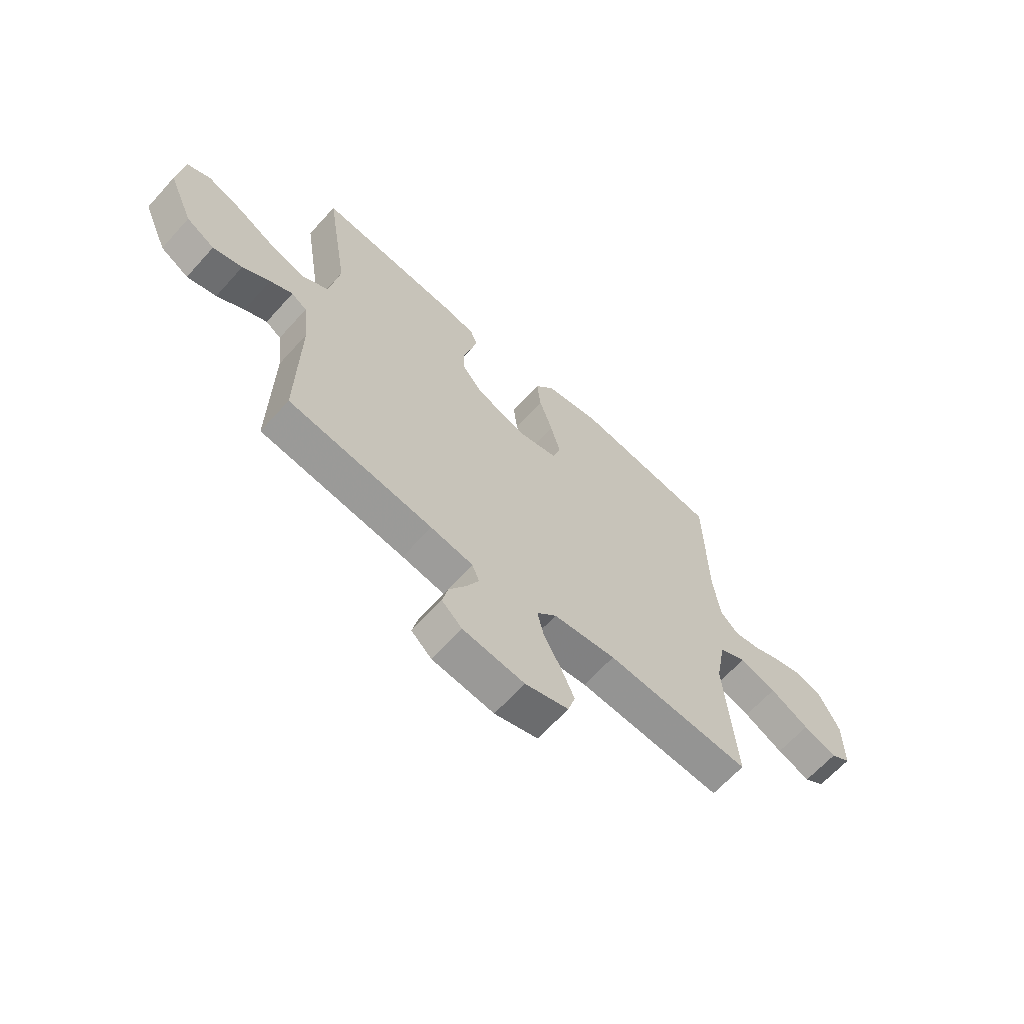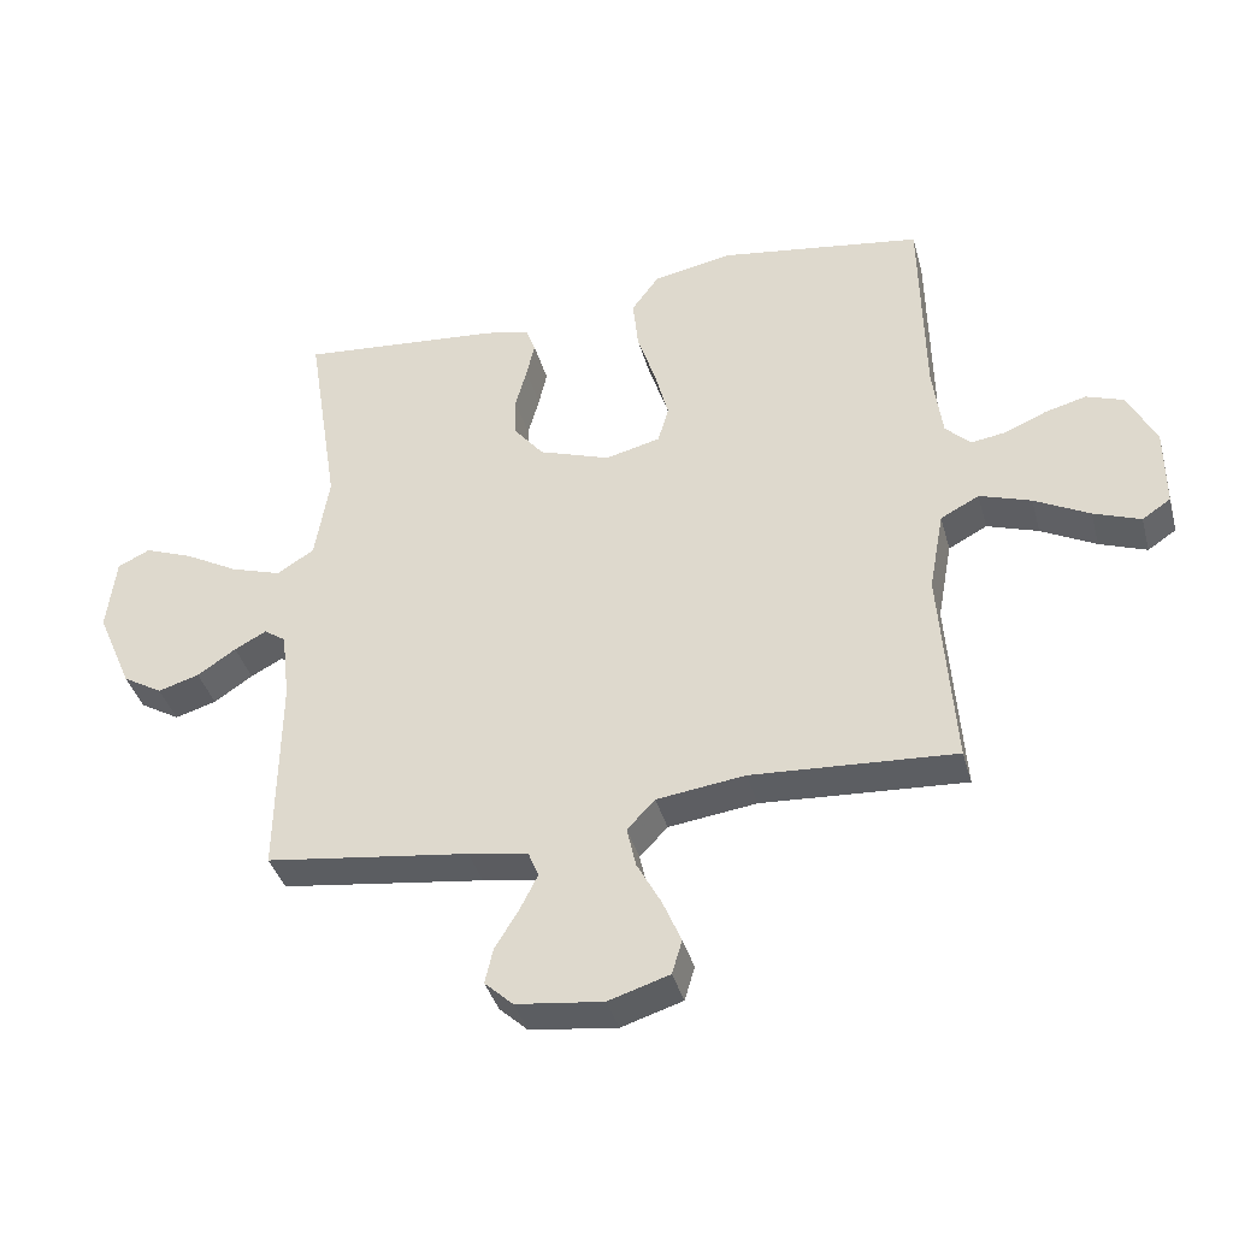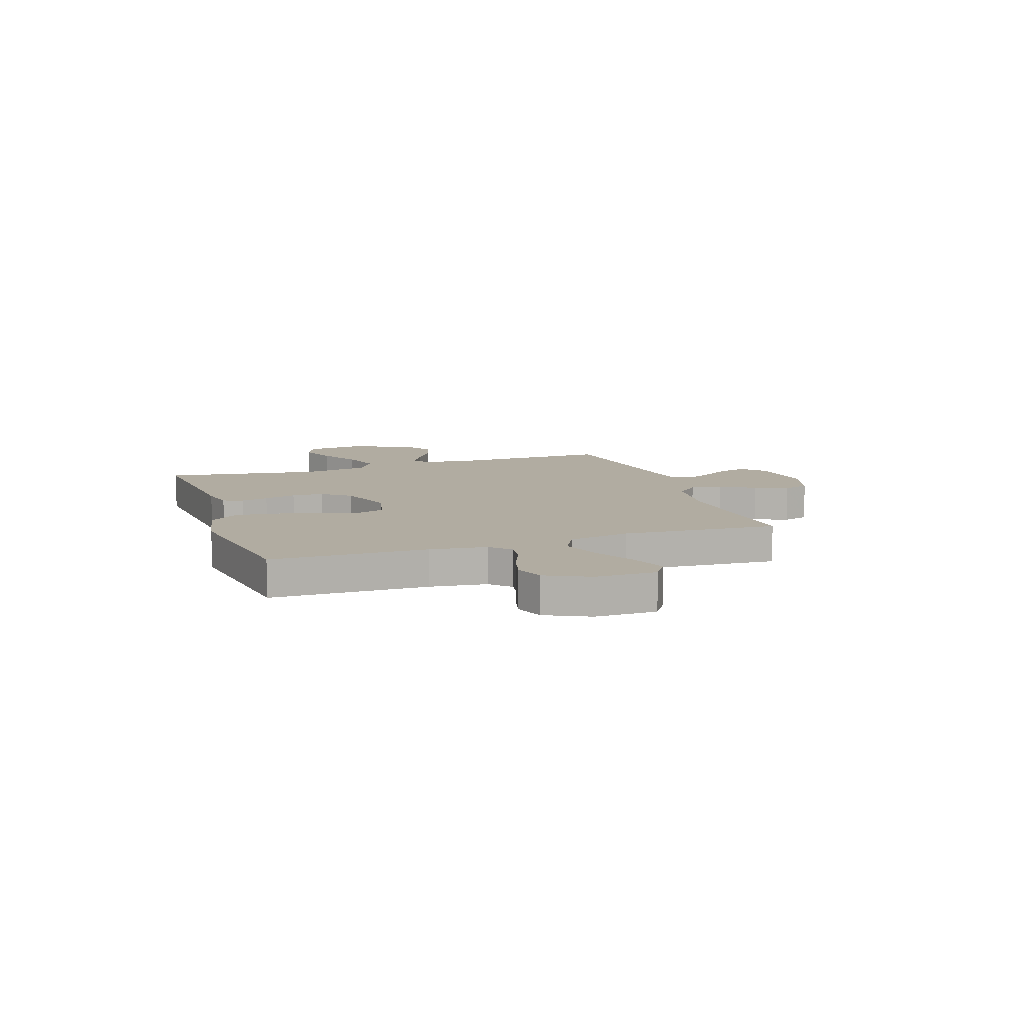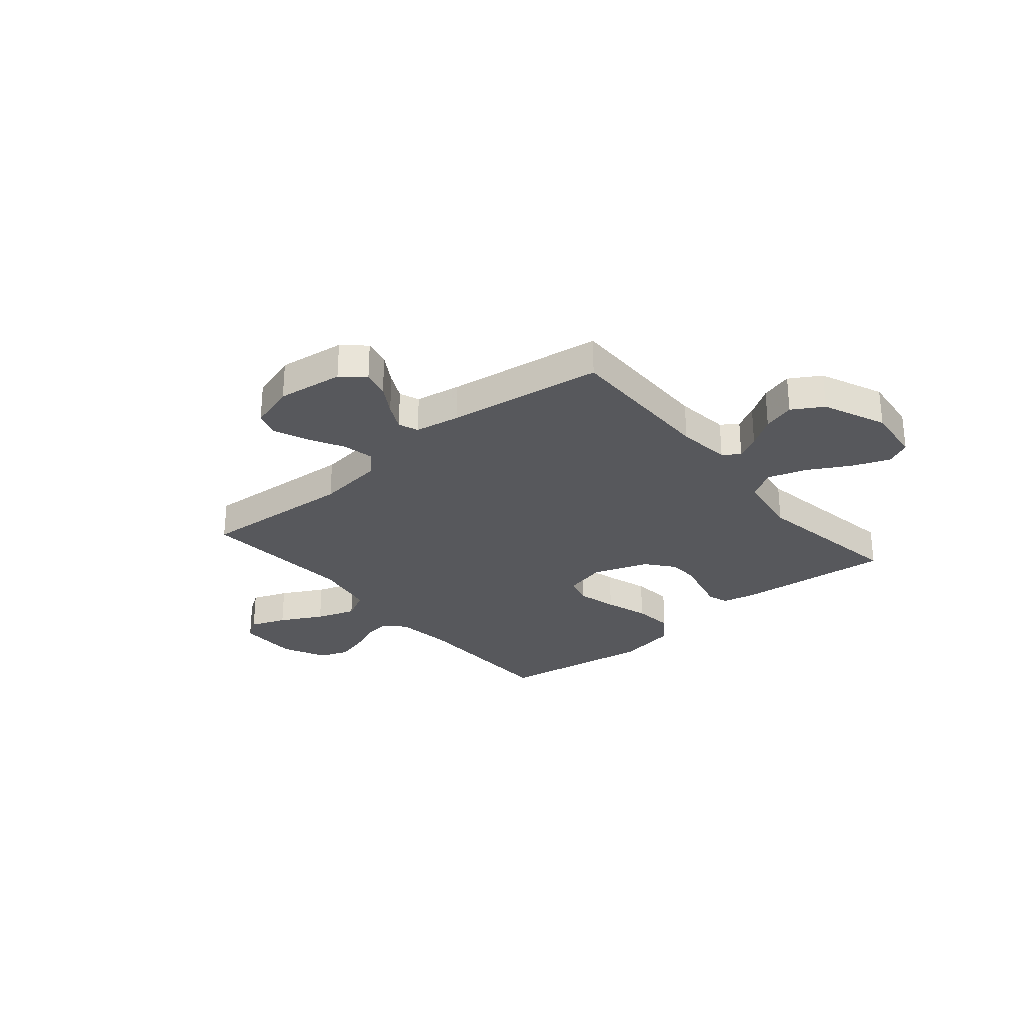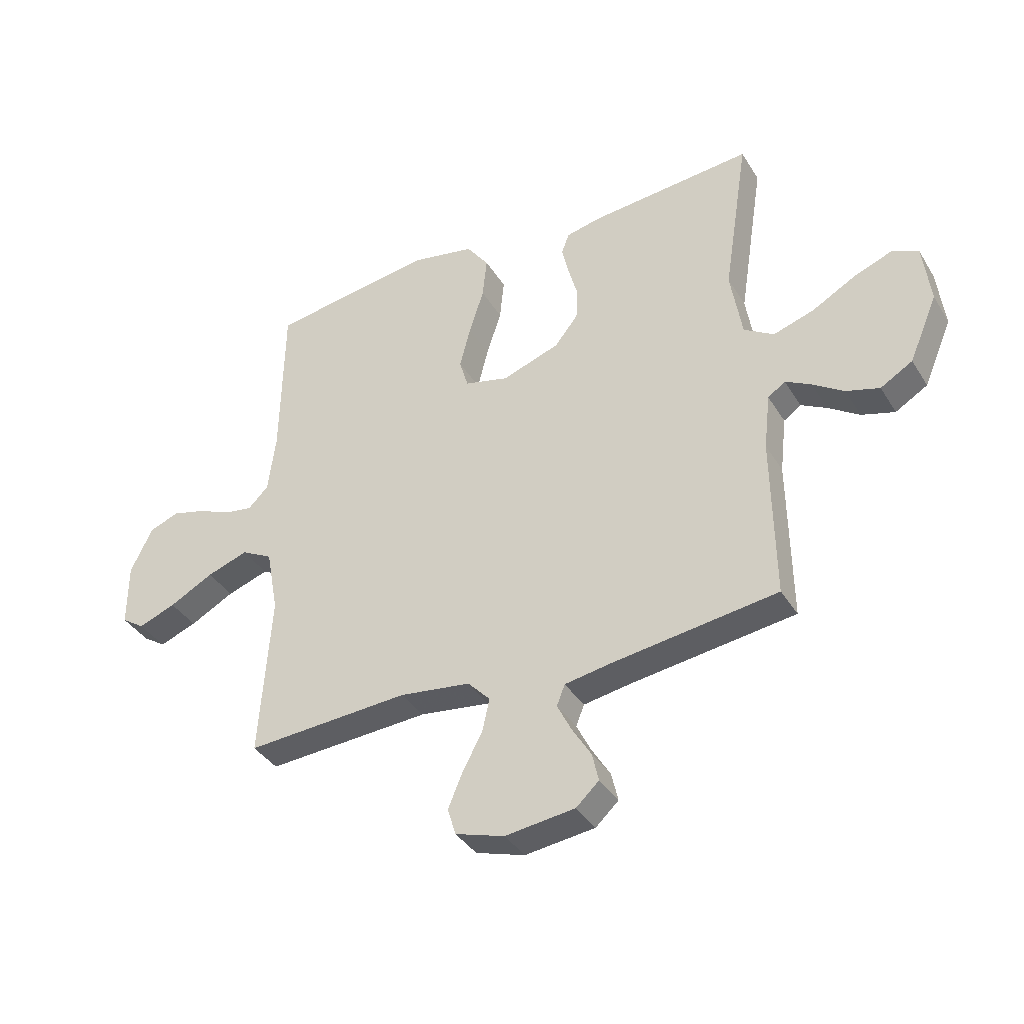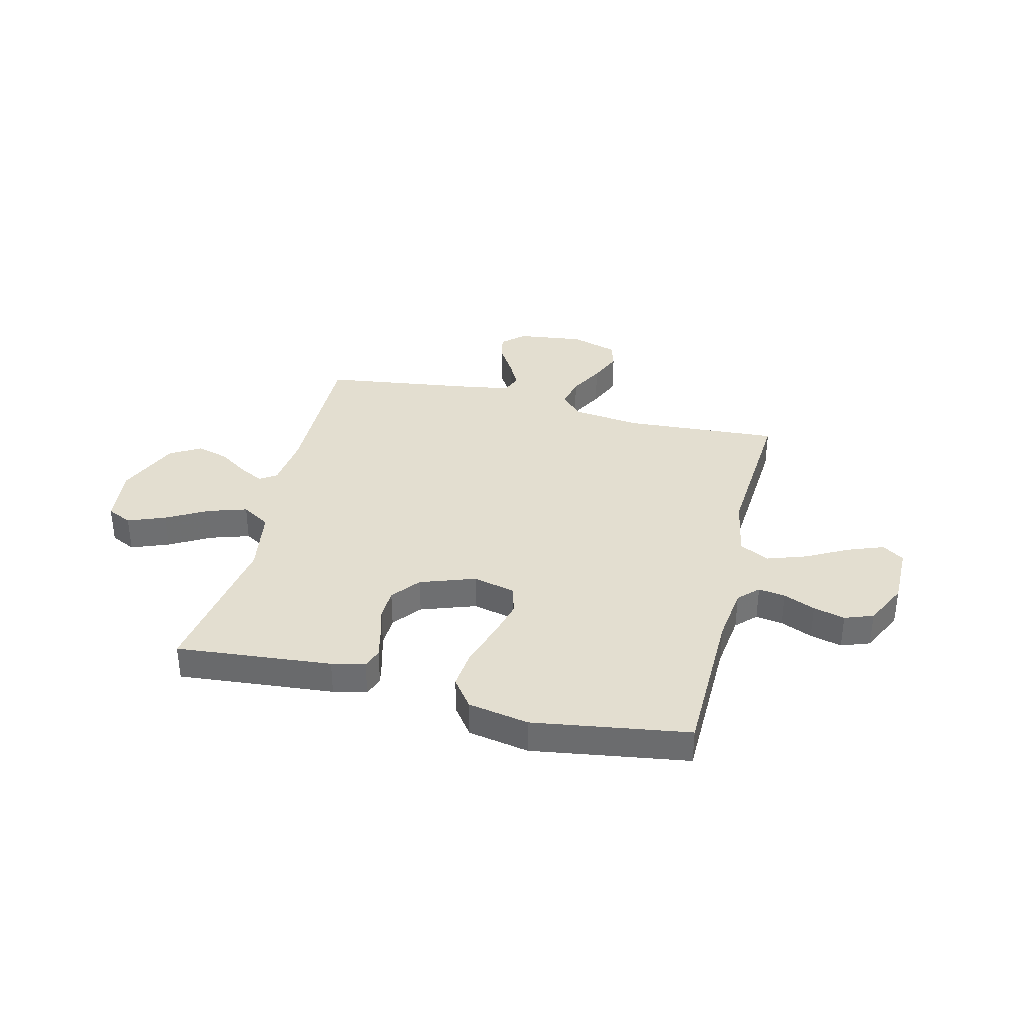
<metadata>
{"format":"obj","ext":"obj","renderer":"f3d","projection":"perspective","resolution":1024,"background":"white","views":[{"elev":-65.0,"azim":-42.1,"up":"+Z"},{"elev":-38.7,"azim":15.1,"up":"+Z"},{"elev":10.2,"azim":71.1,"up":"+Y"},{"elev":-28.4,"azim":-140.0,"up":"+Y"},{"elev":-37.6,"azim":-151.8,"up":"+Z"},{"elev":35.8,"azim":13.7,"up":"+Y"}]}
</metadata>
<code>
v -0.5 0.07 0.5
v -0.2 0.07 0.473
v -0.136 0.07 0.459
v -0.122 0.07 0.421
v -0.134 0.07 0.368
v -0.151 0.07 0.306
v -0.149 0.07 0.245
v -0.106 0.07 0.191
v 0 0.07 0.154
v 0.081 0.07 0.174
v 0.097 0.07 0.229
v 0.077 0.07 0.306
v 0.05 0.07 0.39
v 0.042 0.07 0.467
v 0.083 0.07 0.523
v 0.2 0.07 0.545
v 0.5 0.07 0.5
v 0.505 0.07 0.2
v 0.519 0.07 0.091
v 0.556 0.07 0.054
v 0.608 0.07 0.062
v 0.669 0.07 0.088
v 0.73 0.07 0.104
v 0.785 0.07 0.084
v 0.826 0.07 0
v 0.826 0.07 -0.118
v 0.784 0.07 -0.146
v 0.715 0.07 -0.12
v 0.634 0.07 -0.077
v 0.558 0.07 -0.051
v 0.501 0.07 -0.081
v 0.479 0.07 -0.2
v 0.5 0.07 -0.5
v 0.2 0.07 -0.481
v 0.07 0.07 -0.498
v 0.029 0.07 -0.541
v 0.042 0.07 -0.601
v 0.078 0.07 -0.668
v 0.105 0.07 -0.732
v 0.09 0.07 -0.782
v 0 0.07 -0.81
v -0.128 0.07 -0.794
v -0.17 0.07 -0.755
v -0.158 0.07 -0.703
v -0.123 0.07 -0.646
v -0.097 0.07 -0.594
v -0.112 0.07 -0.556
v -0.2 0.07 -0.541
v -0.5 0.07 -0.5
v -0.496 0.07 -0.2
v -0.508 0.07 -0.097
v -0.54 0.07 -0.075
v -0.587 0.07 -0.1
v -0.644 0.07 -0.138
v -0.705 0.07 -0.156
v -0.764 0.07 -0.121
v -0.816 0.07 0
v -0.803 0.07 0.111
v -0.755 0.07 0.134
v -0.683 0.07 0.106
v -0.604 0.07 0.062
v -0.529 0.07 0.038
v -0.474 0.07 0.072
v -0.453 0.07 0.2
v -0.5 0 0.5
v -0.2 0 0.473
v -0.136 0 0.459
v -0.122 0 0.421
v -0.134 0 0.368
v -0.151 0 0.306
v -0.149 0 0.245
v -0.106 0 0.191
v 0 0 0.154
v 0.081 0 0.174
v 0.097 0 0.229
v 0.077 0 0.306
v 0.05 0 0.39
v 0.042 0 0.467
v 0.083 0 0.523
v 0.2 0 0.545
v 0.5 0 0.5
v 0.505 0 0.2
v 0.519 0 0.091
v 0.556 0 0.054
v 0.608 0 0.062
v 0.669 0 0.088
v 0.73 0 0.104
v 0.785 0 0.084
v 0.826 0 0
v 0.826 0 -0.118
v 0.784 0 -0.146
v 0.715 0 -0.12
v 0.634 0 -0.077
v 0.558 0 -0.051
v 0.501 0 -0.081
v 0.479 0 -0.2
v 0.5 0 -0.5
v 0.2 0 -0.481
v 0.07 0 -0.498
v 0.029 0 -0.541
v 0.042 0 -0.601
v 0.078 0 -0.668
v 0.105 0 -0.732
v 0.09 0 -0.782
v 0 0 -0.81
v -0.128 0 -0.794
v -0.17 0 -0.755
v -0.158 0 -0.703
v -0.123 0 -0.646
v -0.097 0 -0.594
v -0.112 0 -0.556
v -0.2 0 -0.541
v -0.5 0 -0.5
v -0.496 0 -0.2
v -0.508 0 -0.097
v -0.54 0 -0.075
v -0.587 0 -0.1
v -0.644 0 -0.138
v -0.705 0 -0.156
v -0.764 0 -0.121
v -0.816 0 0
v -0.803 0 0.111
v -0.755 0 0.134
v -0.683 0 0.106
v -0.604 0 0.062
v -0.529 0 0.038
v -0.474 0 0.072
v -0.453 0 0.2
f 59 60 61
f 58 59 61
f 57 58 61
f 56 57 61
f 55 56 61
f 54 55 61
f 53 54 61
f 52 53 61 62
f 51 52 62 63
f 48 49 50
f 50 51 63
f 48 50 63
f 47 48 63
f 43 44 45
f 42 43 45
f 41 42 45
f 40 41 45
f 39 40 45
f 38 39 45
f 37 38 45
f 36 37 45 46
f 35 36 46 47
f 32 33 34
f 31 32 34 35
f 27 28 29
f 26 27 29
f 25 26 29
f 24 25 29
f 23 24 29
f 22 23 29
f 21 22 29
f 20 21 29 30
f 19 20 30 31
f 16 17 18
f 15 16 18
f 14 15 18
f 13 14 18
f 12 13 18
f 18 19 31
f 12 18 31
f 11 12 31
f 4 5 6
f 3 4 6
f 2 3 6
f 1 2 6
f 64 1 6
f 64 6 7
f 63 64 7 8
f 47 63 8 9
f 31 35 47
f 11 31 47
f 10 11 47
f 9 10 47
f 125 124 123
f 125 123 122
f 125 122 121
f 125 121 120
f 125 120 119
f 125 119 118
f 125 118 117
f 126 125 117 116
f 127 126 116 115
f 114 113 112
f 127 115 114
f 127 114 112
f 127 112 111
f 109 108 107
f 109 107 106
f 109 106 105
f 109 105 104
f 109 104 103
f 109 103 102
f 109 102 101
f 110 109 101 100
f 111 110 100 99
f 98 97 96
f 99 98 96 95
f 93 92 91
f 93 91 90
f 93 90 89
f 93 89 88
f 93 88 87
f 93 87 86
f 93 86 85
f 94 93 85 84
f 95 94 84 83
f 82 81 80
f 82 80 79
f 82 79 78
f 82 78 77
f 82 77 76
f 95 83 82
f 95 82 76
f 95 76 75
f 70 69 68
f 70 68 67
f 70 67 66
f 70 66 65
f 70 65 128
f 71 70 128
f 72 71 128 127
f 73 72 127 111
f 111 99 95
f 111 95 75
f 111 75 74
f 111 74 73
f 1 65 66 2
f 2 66 67 3
f 3 67 68 4
f 4 68 69 5
f 5 69 70 6
f 6 70 71 7
f 7 71 72 8
f 8 72 73 9
f 9 73 74 10
f 10 74 75 11
f 11 75 76 12
f 12 76 77 13
f 13 77 78 14
f 14 78 79 15
f 15 79 80 16
f 16 80 81 17
f 17 81 82 18
f 18 82 83 19
f 19 83 84 20
f 20 84 85 21
f 21 85 86 22
f 22 86 87 23
f 23 87 88 24
f 24 88 89 25
f 25 89 90 26
f 26 90 91 27
f 27 91 92 28
f 28 92 93 29
f 29 93 94 30
f 30 94 95 31
f 31 95 96 32
f 32 96 97 33
f 33 97 98 34
f 34 98 99 35
f 35 99 100 36
f 36 100 101 37
f 37 101 102 38
f 38 102 103 39
f 39 103 104 40
f 40 104 105 41
f 41 105 106 42
f 42 106 107 43
f 43 107 108 44
f 44 108 109 45
f 45 109 110 46
f 46 110 111 47
f 47 111 112 48
f 48 112 113 49
f 49 113 114 50
f 50 114 115 51
f 51 115 116 52
f 52 116 117 53
f 53 117 118 54
f 54 118 119 55
f 55 119 120 56
f 56 120 121 57
f 57 121 122 58
f 58 122 123 59
f 59 123 124 60
f 60 124 125 61
f 61 125 126 62
f 62 126 127 63
f 63 127 128 64
f 64 128 65 1

</code>
